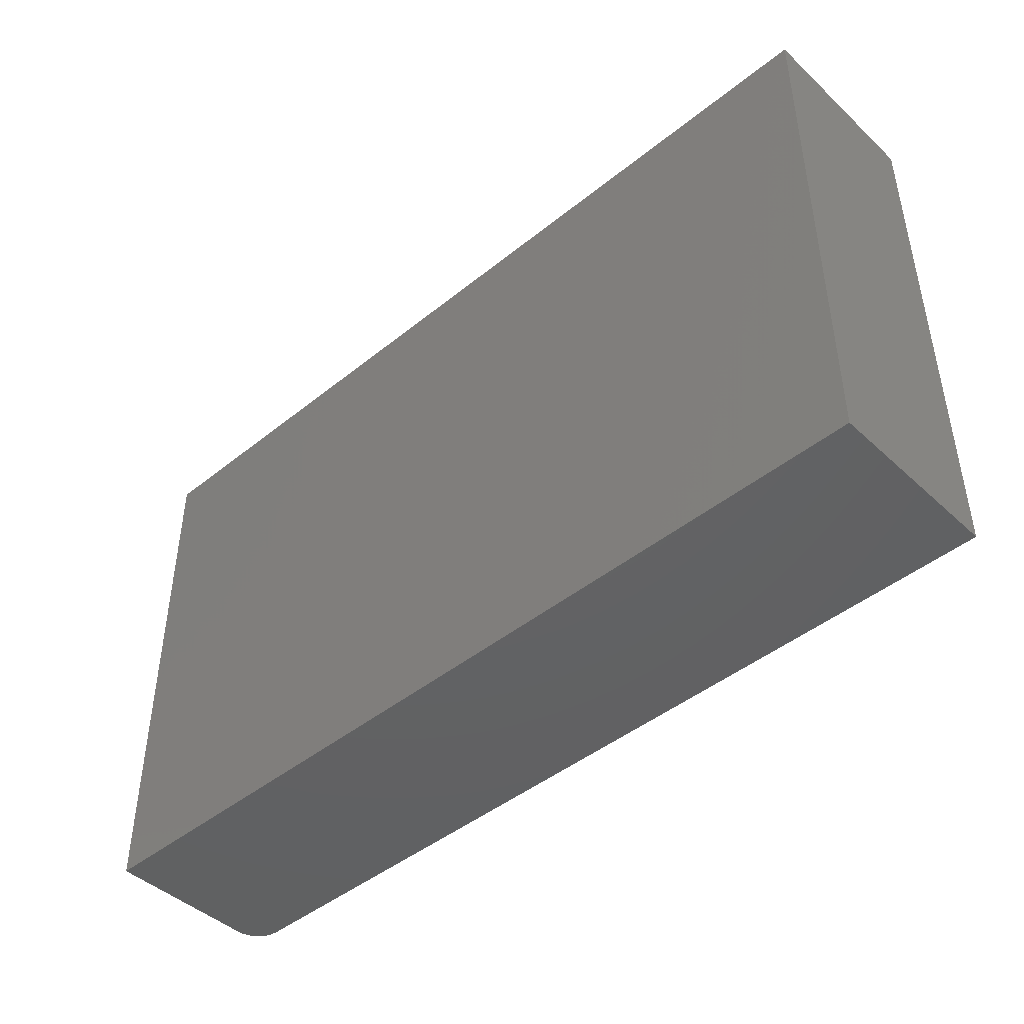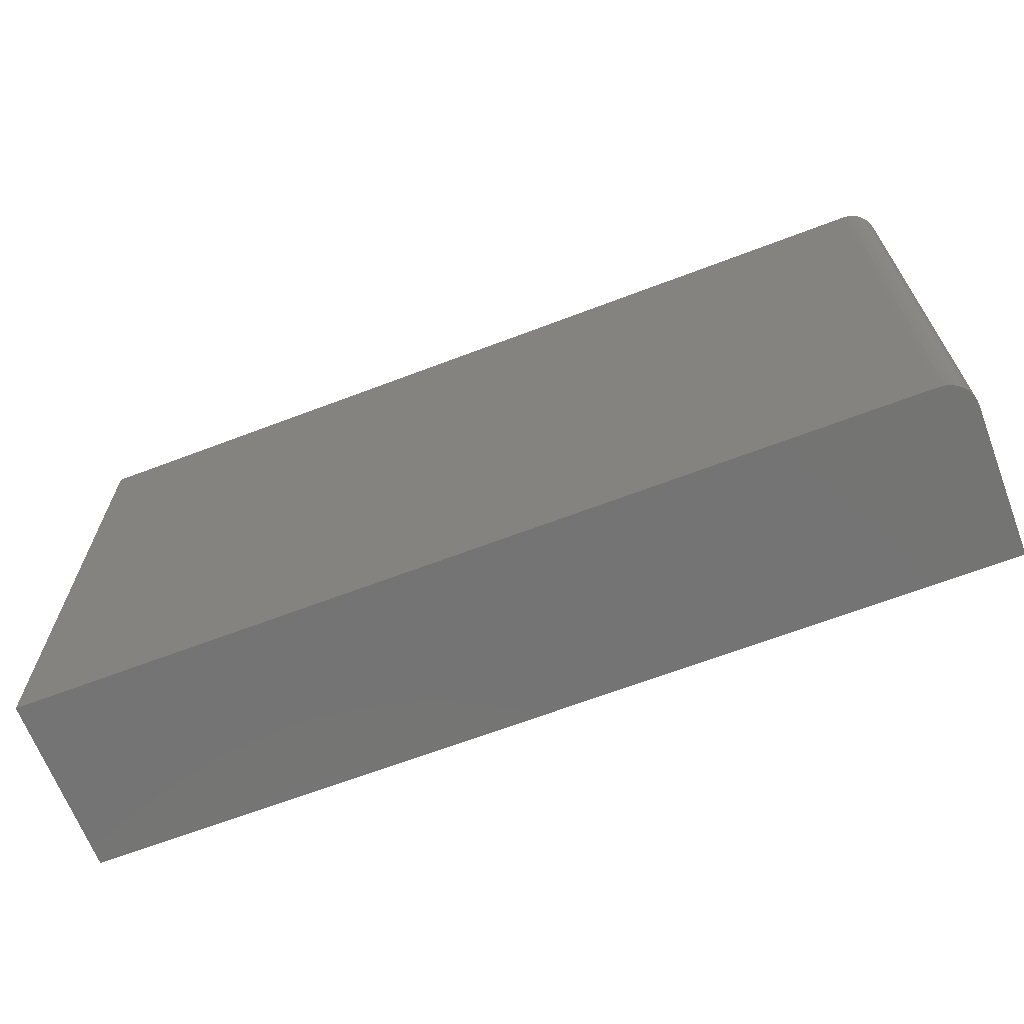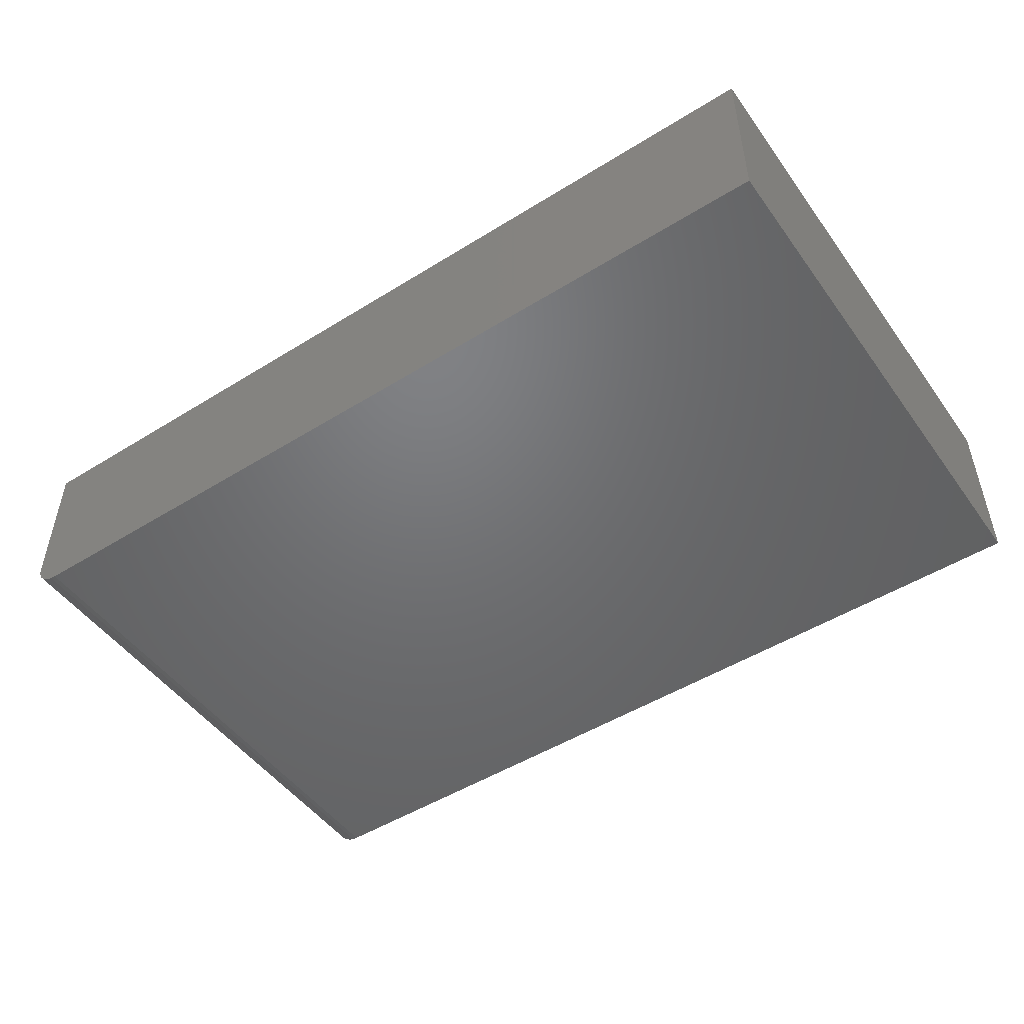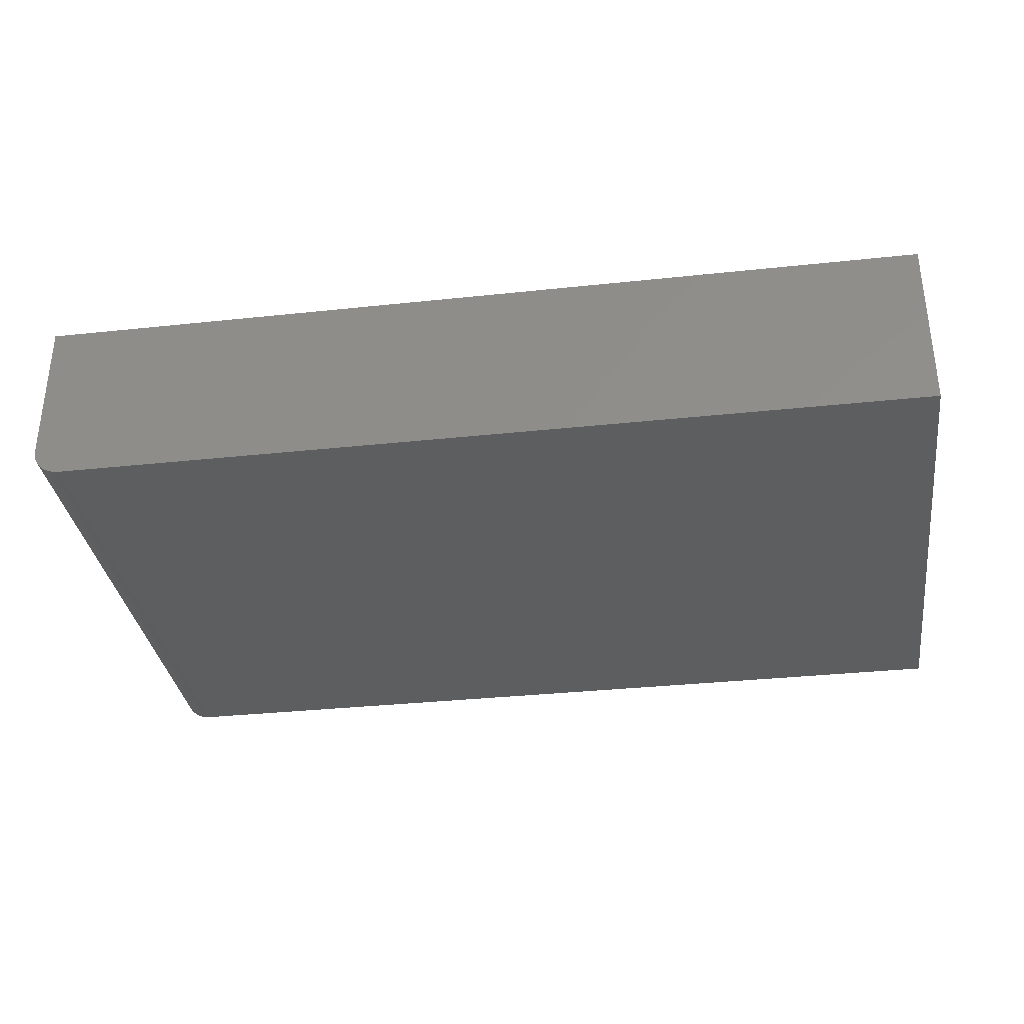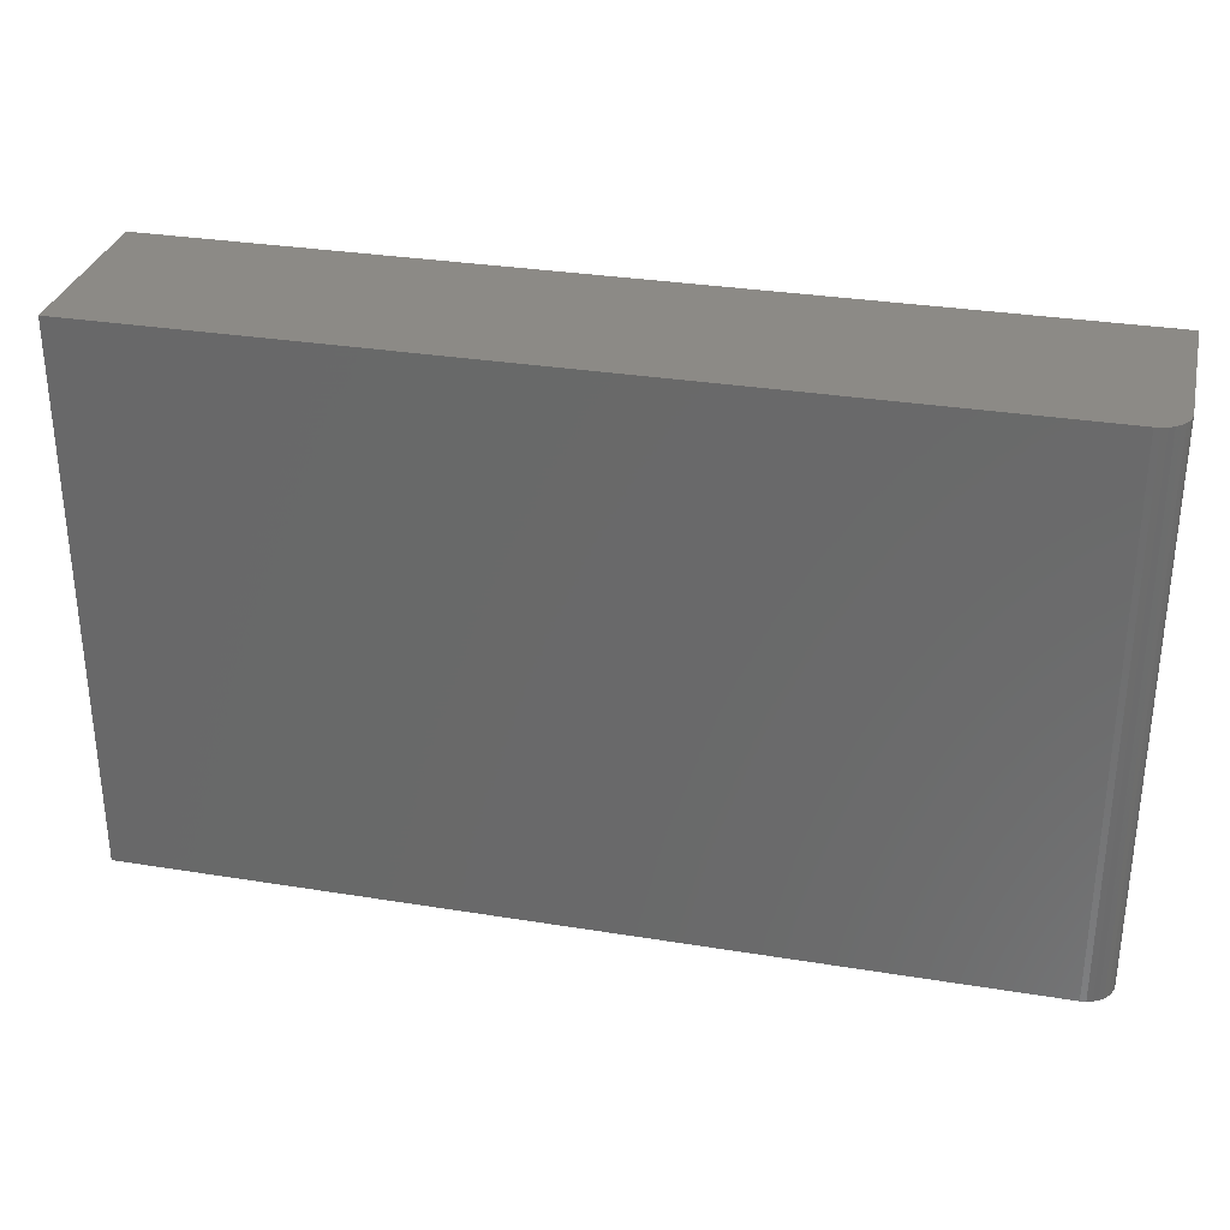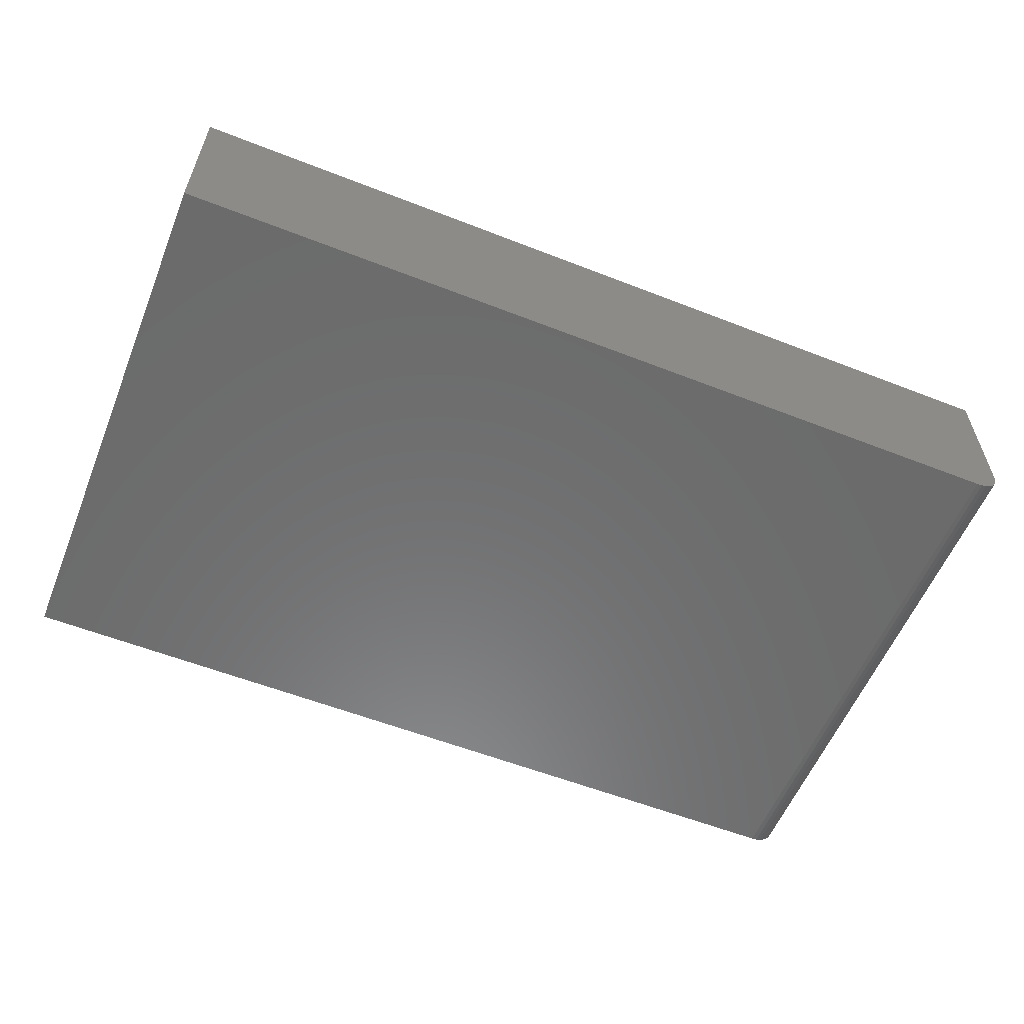
<metadata>
{"format":"stl","ext":"stl","renderer":"f3d","projection":"perspective","resolution":1024,"background":"white","views":[{"elev":-44.8,"azim":-136.9,"up":"+Z"},{"elev":-66.4,"azim":20.9,"up":"+Z"},{"elev":-49.4,"azim":-145.5,"up":"+Y"},{"elev":-33.7,"azim":-171.7,"up":"+Y"},{"elev":31.3,"azim":13.0,"up":"+Z"},{"elev":-57.7,"azim":-22.1,"up":"+Y"}]}
</metadata>
<code>
# stl→obj: 24 verts, 44 faces
v -0.75 -0.1484 -0.4531
v 0.7031 -0.1484 -0.4531
v -0.75 -0.1484 0.4469
v 0.7031 -0.1484 0.4469
v 0.7363 -0.1347 0.4469
v 0.7211 -0.1449 0.4469
v 0.7292 -0.1405 0.4469
v -0.75 0.1484 0.4469
v 0.7123 -0.1475 0.4469
v 0.75 0.1484 0.4469
v 0.7421 -0.1276 0.4469
v 0.7464 -0.1195 0.4469
v 0.7491 -0.1107 0.4469
v 0.75 -0.1016 0.4469
v 0.75 -0.1016 -0.4531
v 0.75 0.1484 -0.4531
v 0.7491 -0.1107 -0.4531
v 0.7464 -0.1195 -0.4531
v 0.7421 -0.1276 -0.4531
v 0.7363 -0.1347 -0.4531
v 0.7292 -0.1405 -0.4531
v 0.7211 -0.1449 -0.4531
v 0.7123 -0.1475 -0.4531
v -0.75 0.1484 -0.4531
f 1 2 3
f 3 2 4
f 5 6 7
f 8 3 4
f 8 4 9
f 8 9 10
f 9 6 5
f 9 5 11
f 9 11 12
f 9 12 13
f 9 13 14
f 9 14 10
f 15 16 14
f 14 16 10
f 15 17 18
f 16 15 18
f 16 18 19
f 16 19 20
f 16 20 21
f 16 21 22
f 16 22 23
f 16 23 2
f 16 2 1
f 16 1 24
f 15 14 17
f 17 14 13
f 17 13 18
f 18 13 12
f 18 12 19
f 19 12 11
f 19 11 20
f 20 11 5
f 20 5 21
f 21 5 7
f 21 7 22
f 22 7 6
f 22 6 23
f 23 6 9
f 23 9 2
f 2 9 4
f 24 8 16
f 16 8 10
f 3 8 1
f 1 8 24

</code>
